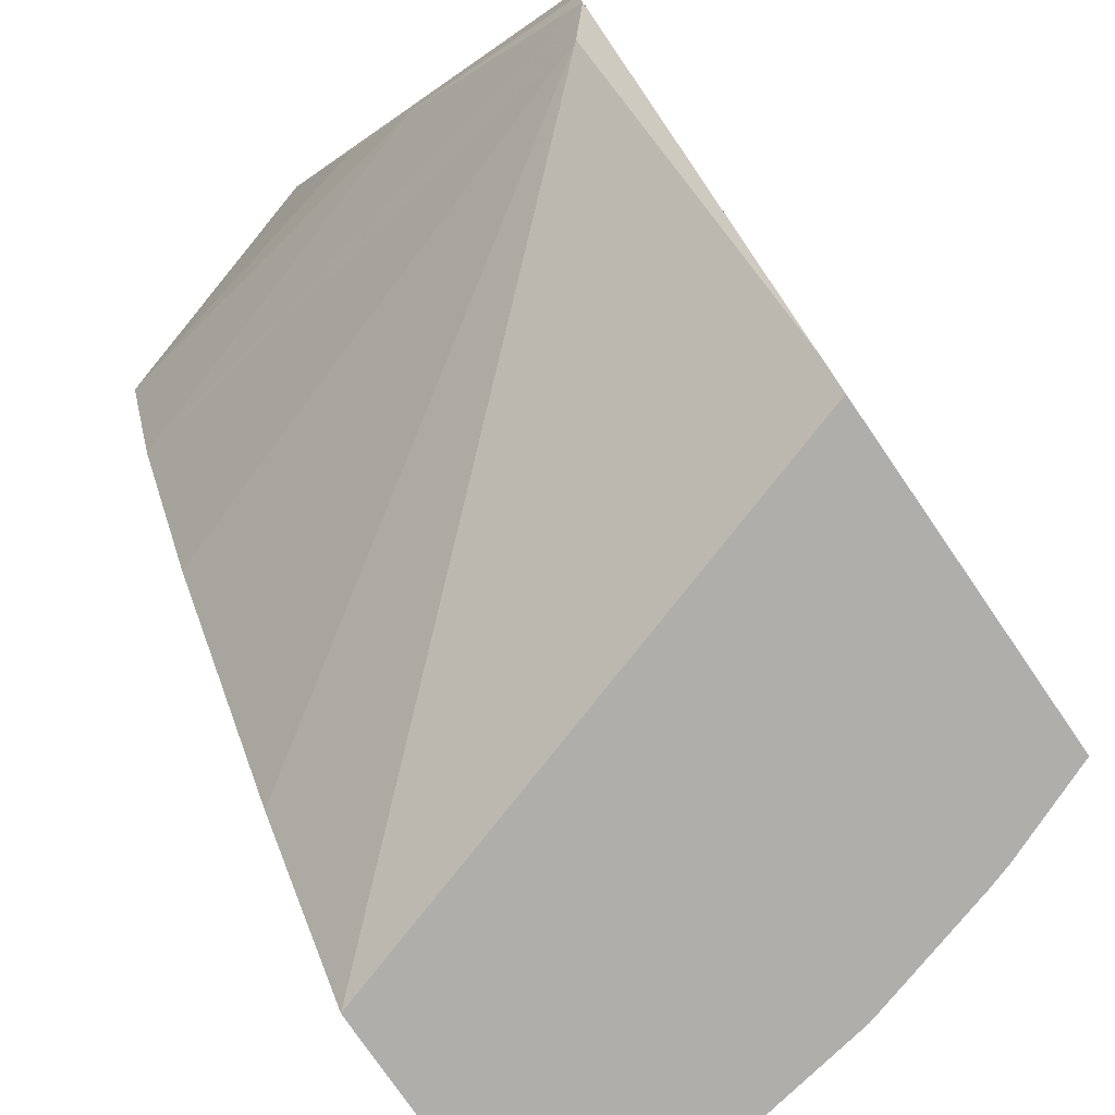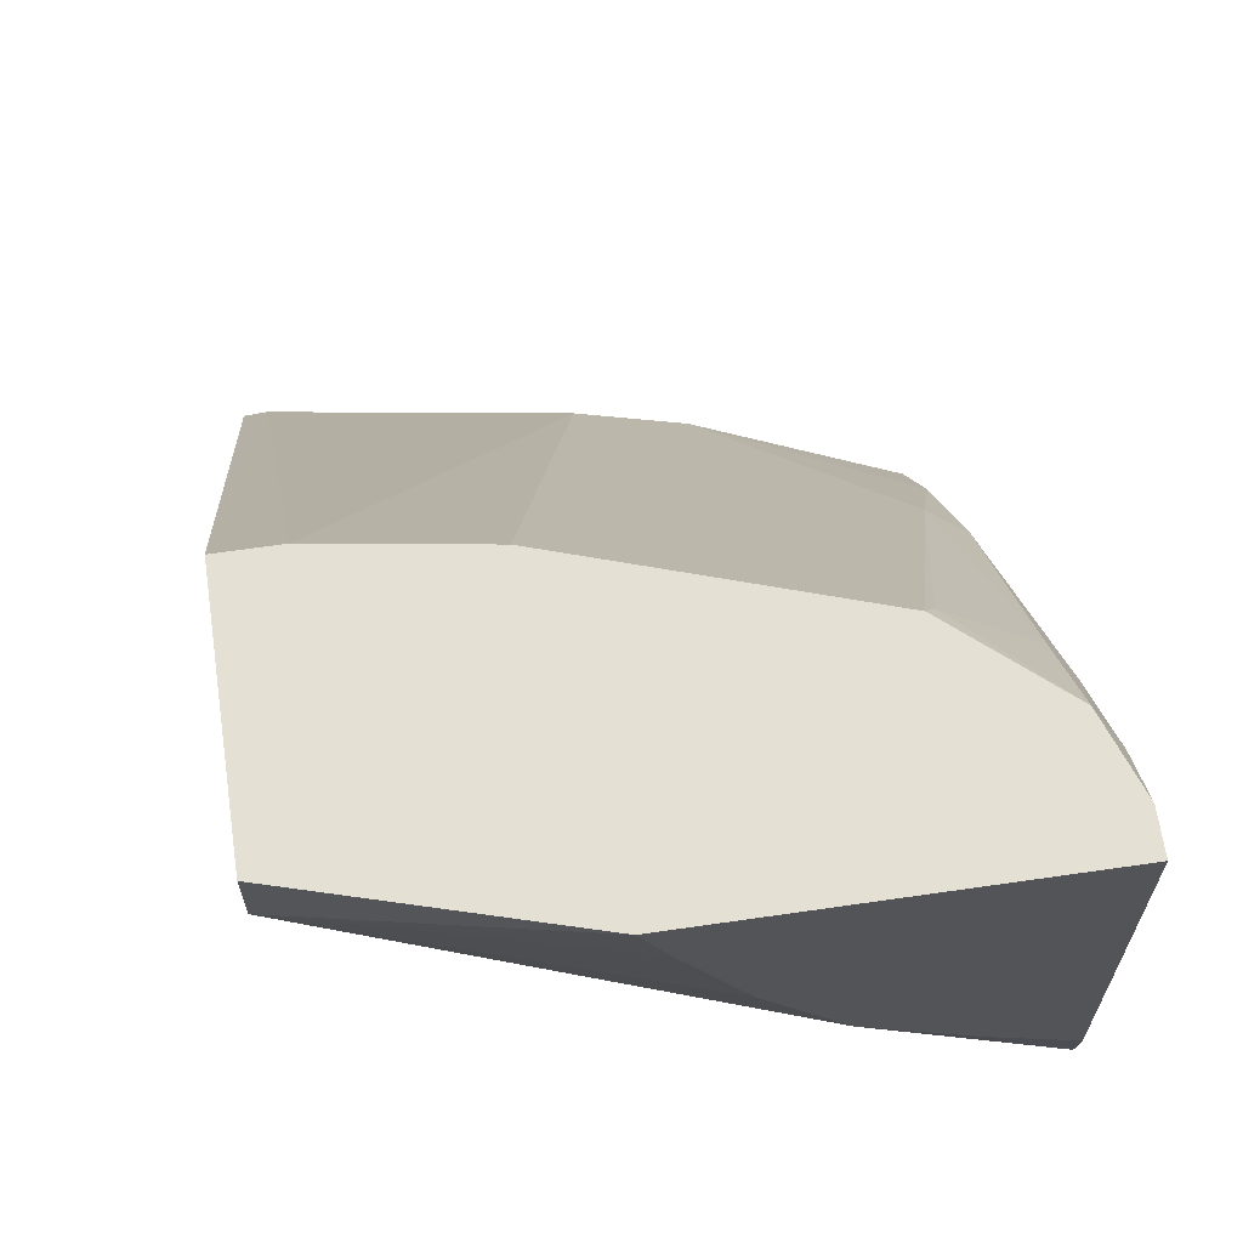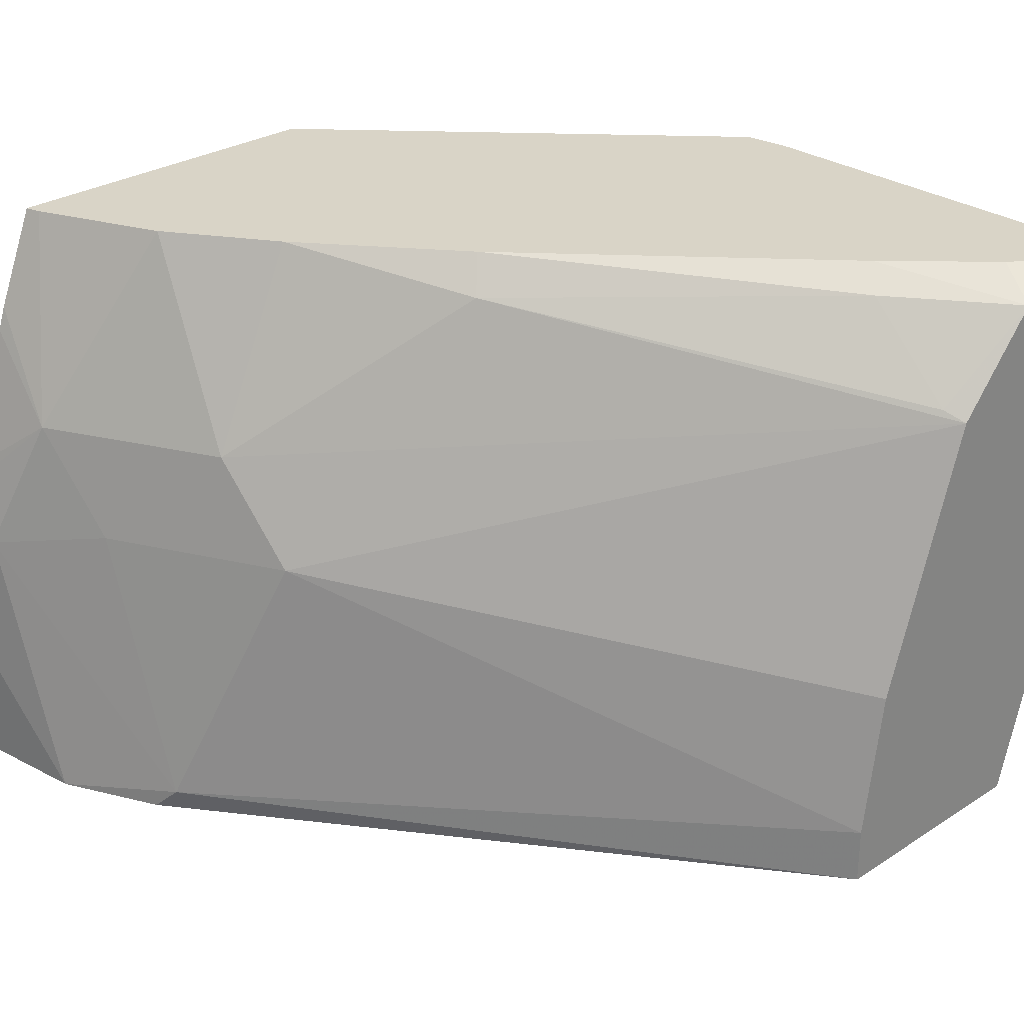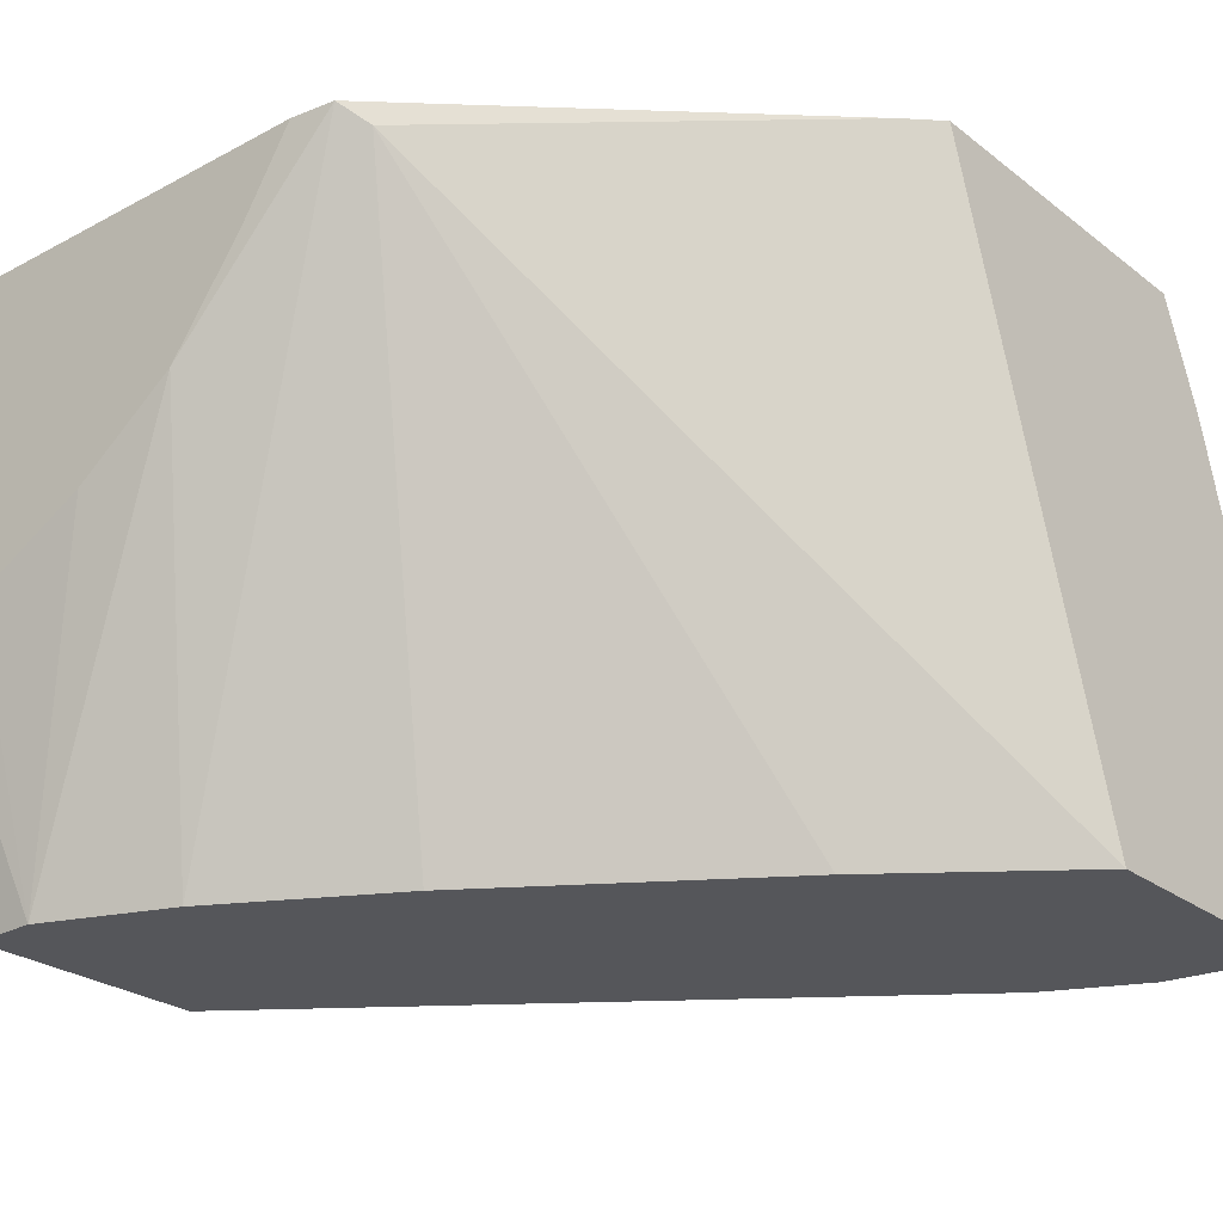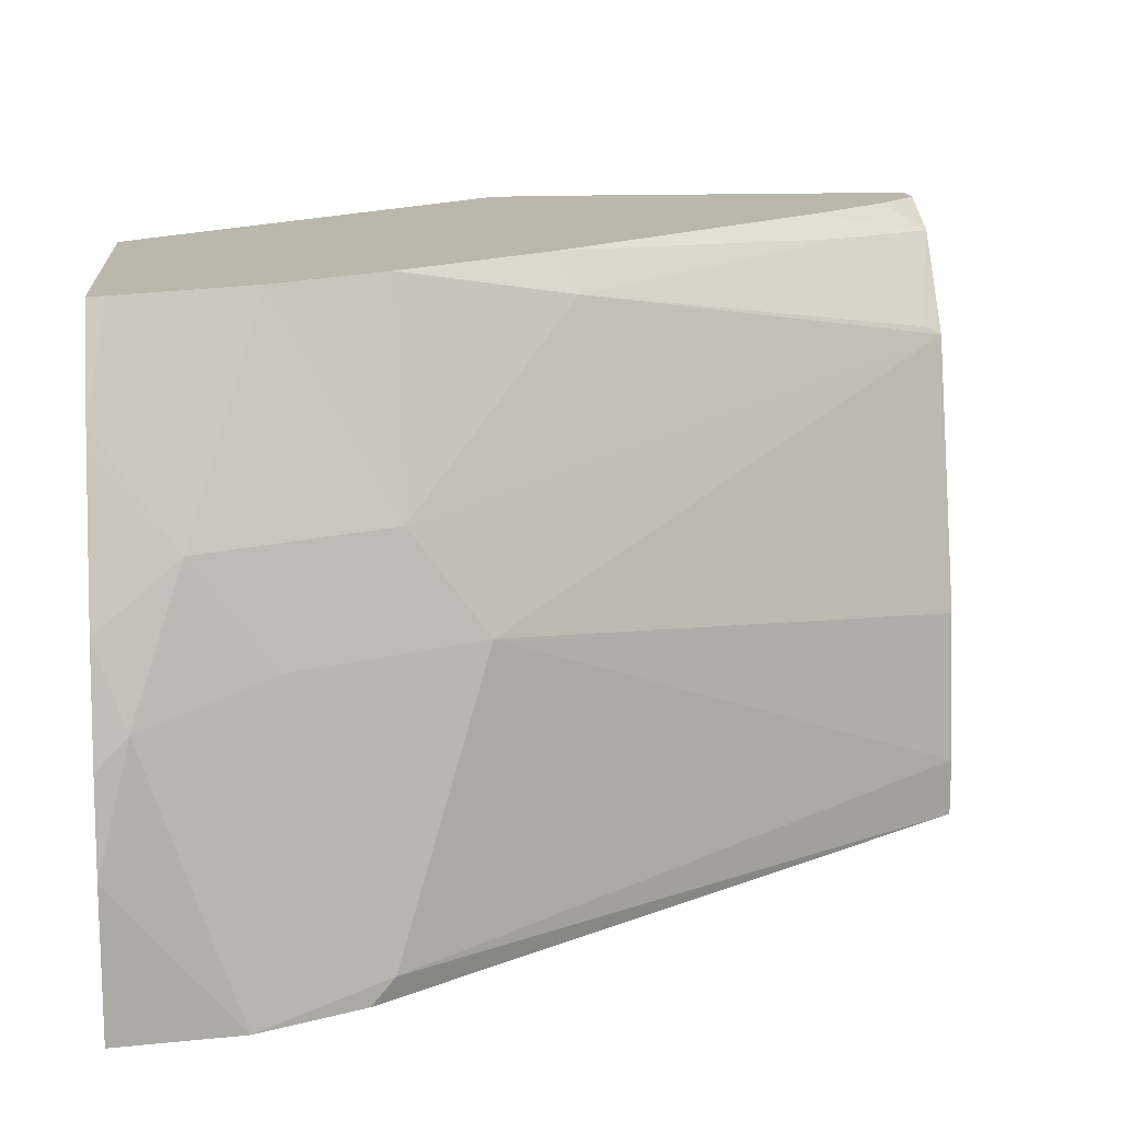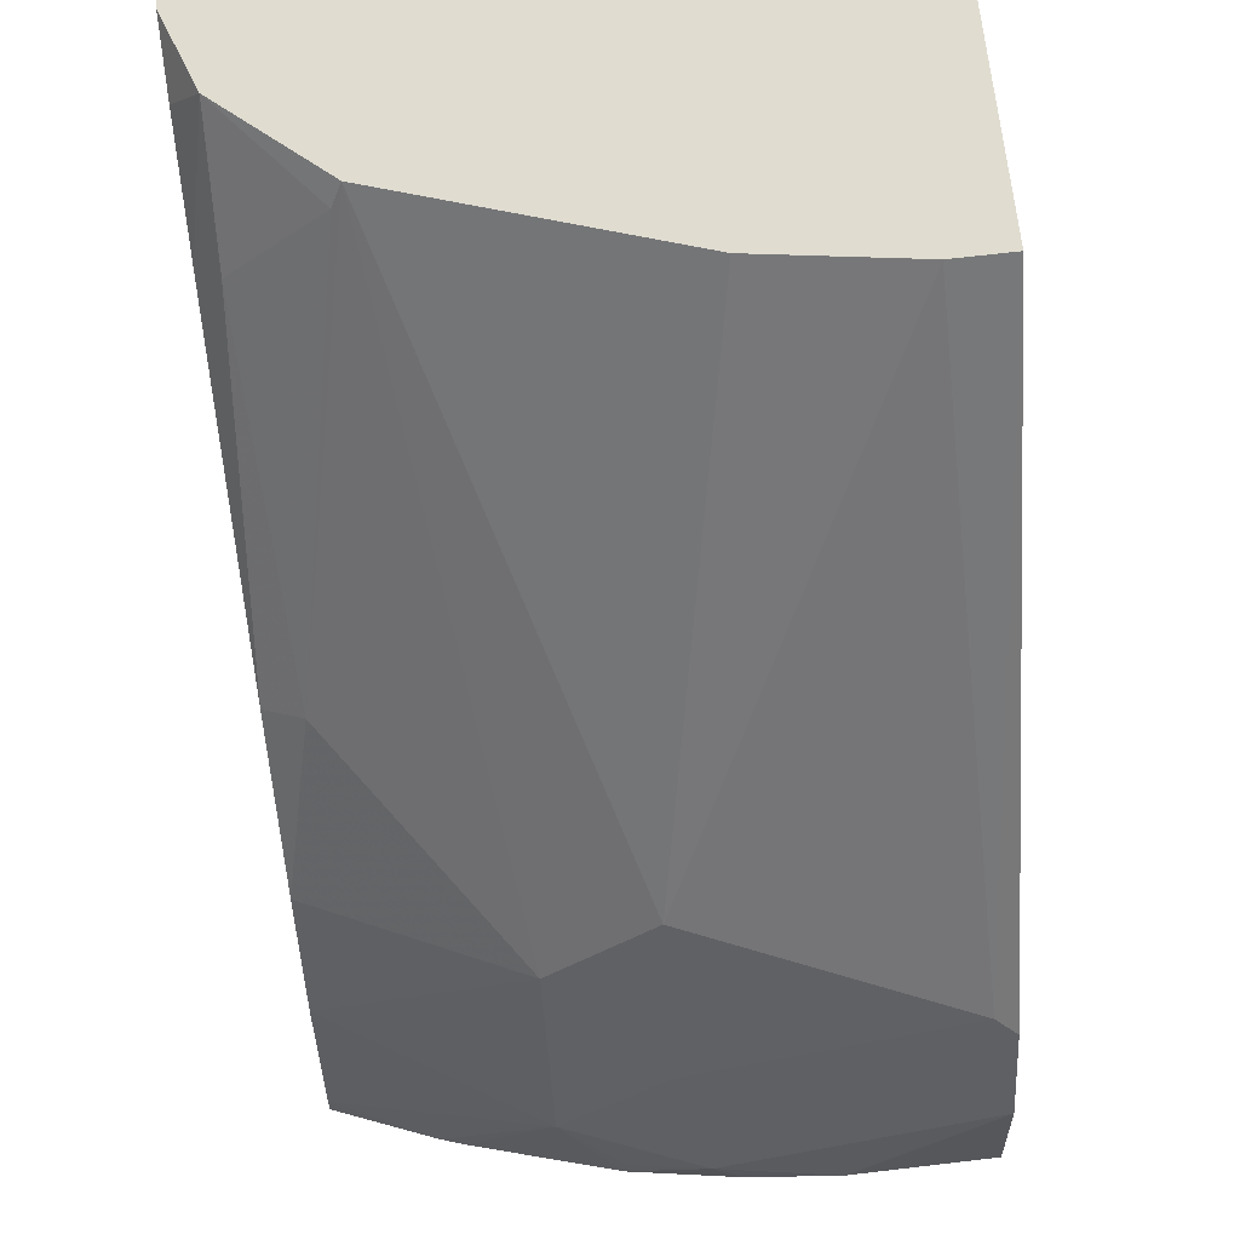
<metadata>
{"format":"obj","ext":"obj","renderer":"f3d","projection":"perspective","resolution":1024,"background":"white","views":[{"elev":-77.8,"azim":-55.5,"up":"+Y"},{"elev":65.5,"azim":-98.3,"up":"+Y"},{"elev":28.4,"azim":136.1,"up":"+Z"},{"elev":-26.1,"azim":-50.0,"up":"+Z"},{"elev":14.2,"azim":85.1,"up":"+Z"},{"elev":69.5,"azim":83.3,"up":"+Y"}]}
</metadata>
<code>
v 0.2336 0.2739 0.255
v 0.2336 0.4431 0.255
v 0.2336 0.2953 0.2197
v 0.2361 0.255 0.255
v 0.2505 0.4431 0.255
v 0.2336 0.4431 0.1081
v 0.2336 0.3271 0.176
v 0.2455 0.2456 0.2455
v 0.3683 0.1134 0.255
v 0.2865 0.362 0.003273
v 0.2816 0.4431 0.2438
v 0.2739 0.425 0.255
v 0.2644 0.4431 0.003273
v 0.2644 0.4155 0.003273
v 0.2336 0.4206 0.1184
v 0.2336 0.3708 0.1442
v 0.4029 0.1763 0.003273
v 0.4595 0.101 0.003273
v 0.3274 0.2896 0.003273
v 0.3934 0.101 0.2143
v 0.3778 0.1039 0.255
v 0.3168 0.4431 0.2034
v 0.3117 0.3872 0.255
v 0.3211 0.3966 0.2455
v 0.3211 0.4344 0.2077
v 0.364 0.4431 0.003273
v 0.5728 0.101 0.003273
v 0.3807 0.101 0.255
v 0.3357 0.4431 0.1467
v 0.4281 0.277 0.2392
v 0.5099 0.2078 0.17
v 0.5036 0.2393 0.1259
v 0.4202 0.2692 0.255
v 0.5414 0.2015 0.01261
v 0.5461 0.1921 0.003273
v 0.364 0.4431 0.02757
v 0.5728 0.101 0.06319
v 0.566 0.1505 0.003273
v 0.5248 0.101 0.255
v 0.3451 0.4431 0.1185
v 0.4703 0.2059 0.255
v 0.5005 0.1606 0.255
v 0.5477 0.1322 0.17
v 0.5414 0.1637 0.1259
v 0.3545 0.4431 0.09012
v 0.3502 0.4431 0.1031
v 0.5666 0.1134 0.1133
v 0.5691 0.101 0.101
v 0.5412 0.101 0.2143
v 0.5232 0.1077 0.255
v 0.5444 0.101 0.2045
v 0.5615 0.101 0.146
v 0.5603 0.1071 0.1448
f 20 28 21
f 26 36 34
f 26 34 35
f 24 33 30
f 23 33 24
f 27 38 37
f 22 32 29
f 22 31 32
f 22 30 31
f 22 25 30
f 24 30 25
f 18 48 52
f 18 39 28
f 18 49 39
f 18 51 49
f 18 52 51
f 18 37 48
f 18 27 37
f 14 16 15
f 11 25 22
f 29 32 40
f 11 24 25
f 18 28 20
f 30 33 41
f 37 47 48
f 31 41 42
f 11 23 24
f 47 52 48
f 47 53 52
f 43 47 44
f 43 53 47
f 43 52 53
f 43 51 52
f 43 49 51
f 43 50 49
f 42 50 43
f 39 49 50
f 37 38 47
f 34 38 35
f 34 47 38
f 34 44 47
f 32 46 40
f 32 45 46
f 32 36 45
f 32 34 36
f 32 44 34
f 31 44 32
f 31 43 44
f 31 42 43
f 30 41 31
f 11 12 23
f 6 13 14
f 10 18 17
f 2 29 40
f 2 22 29
f 2 11 22
f 2 5 11
f 1 5 2
f 1 12 5
f 1 23 12
f 1 33 23
f 1 41 33
f 1 42 41
f 2 40 46
f 10 17 19
f 1 28 39
f 1 21 28
f 1 9 21
f 1 4 9
f 1 3 4
f 1 7 3
f 1 16 7
f 1 15 16
f 1 6 15
f 1 2 6
f 1 39 50
f 2 46 45
f 1 50 42
f 2 36 26
f 2 45 36
f 10 27 18
f 10 38 27
f 10 35 38
f 10 26 35
f 10 13 26
f 9 20 21
f 9 18 20
f 8 19 17
f 8 10 19
f 8 18 9
f 10 14 13
f 7 14 10
f 7 16 14
f 6 14 15
f 5 12 11
f 4 10 8
f 4 7 10
f 4 8 9
f 3 7 4
f 2 13 6
f 8 17 18
f 2 26 13

</code>
